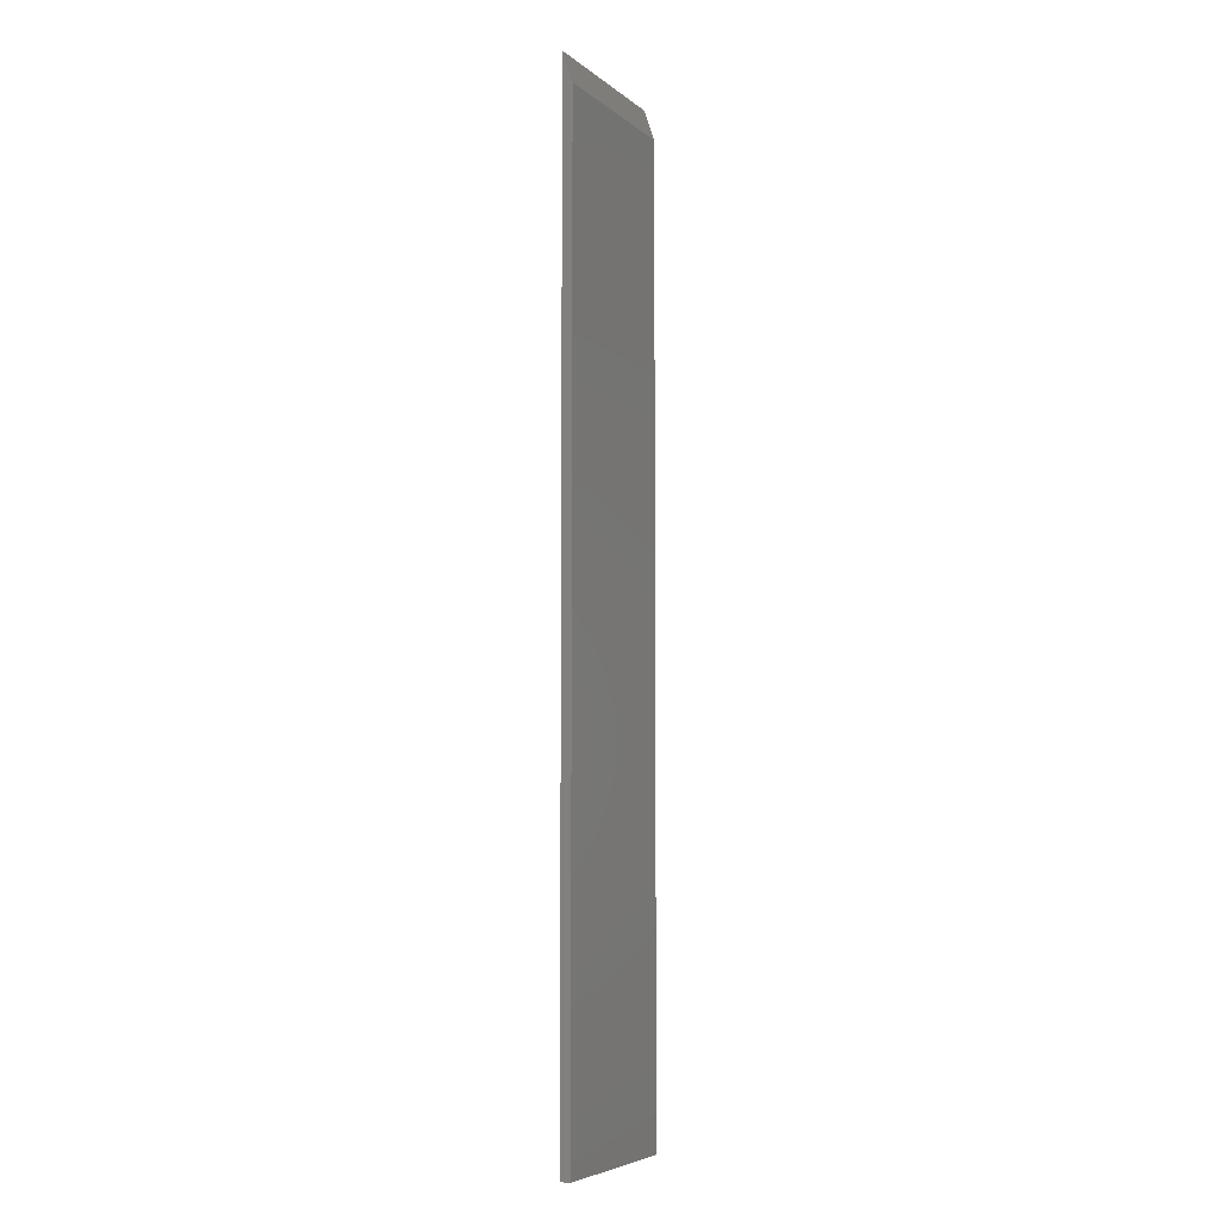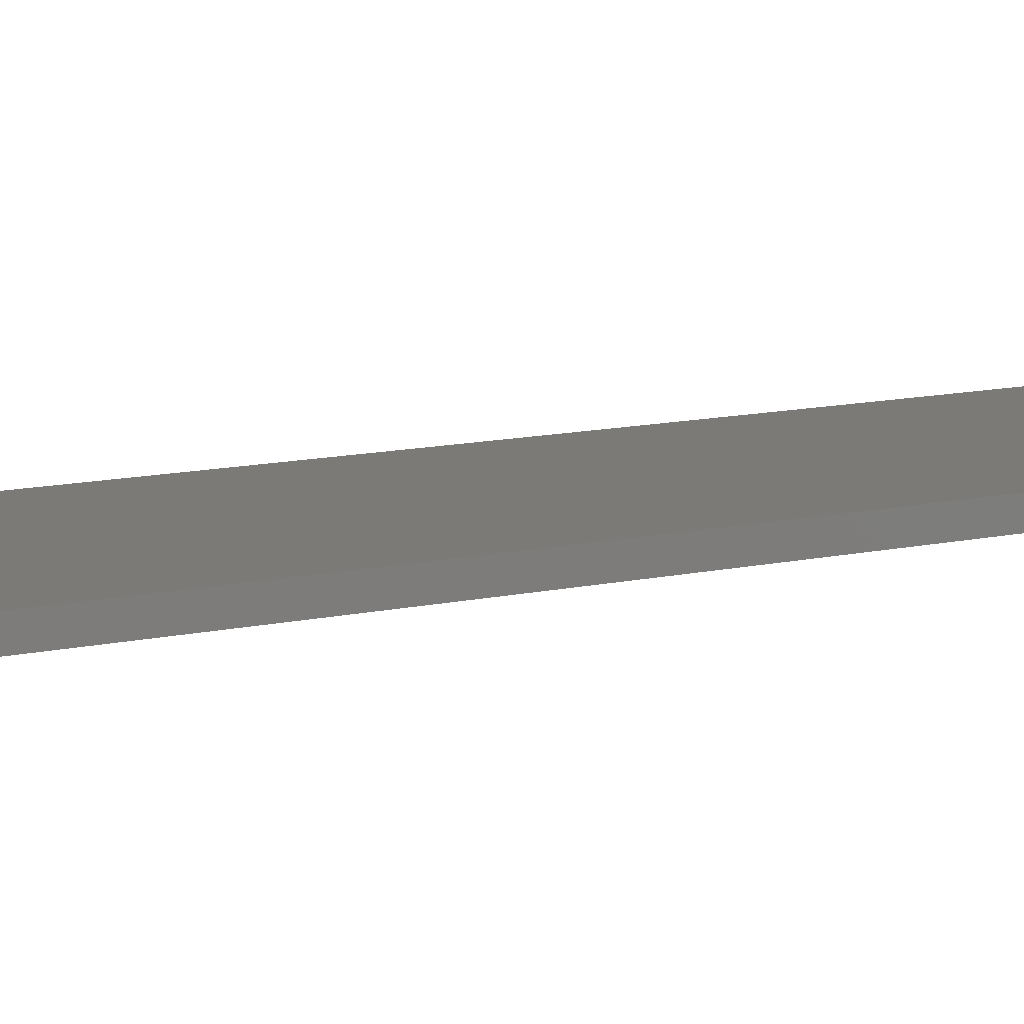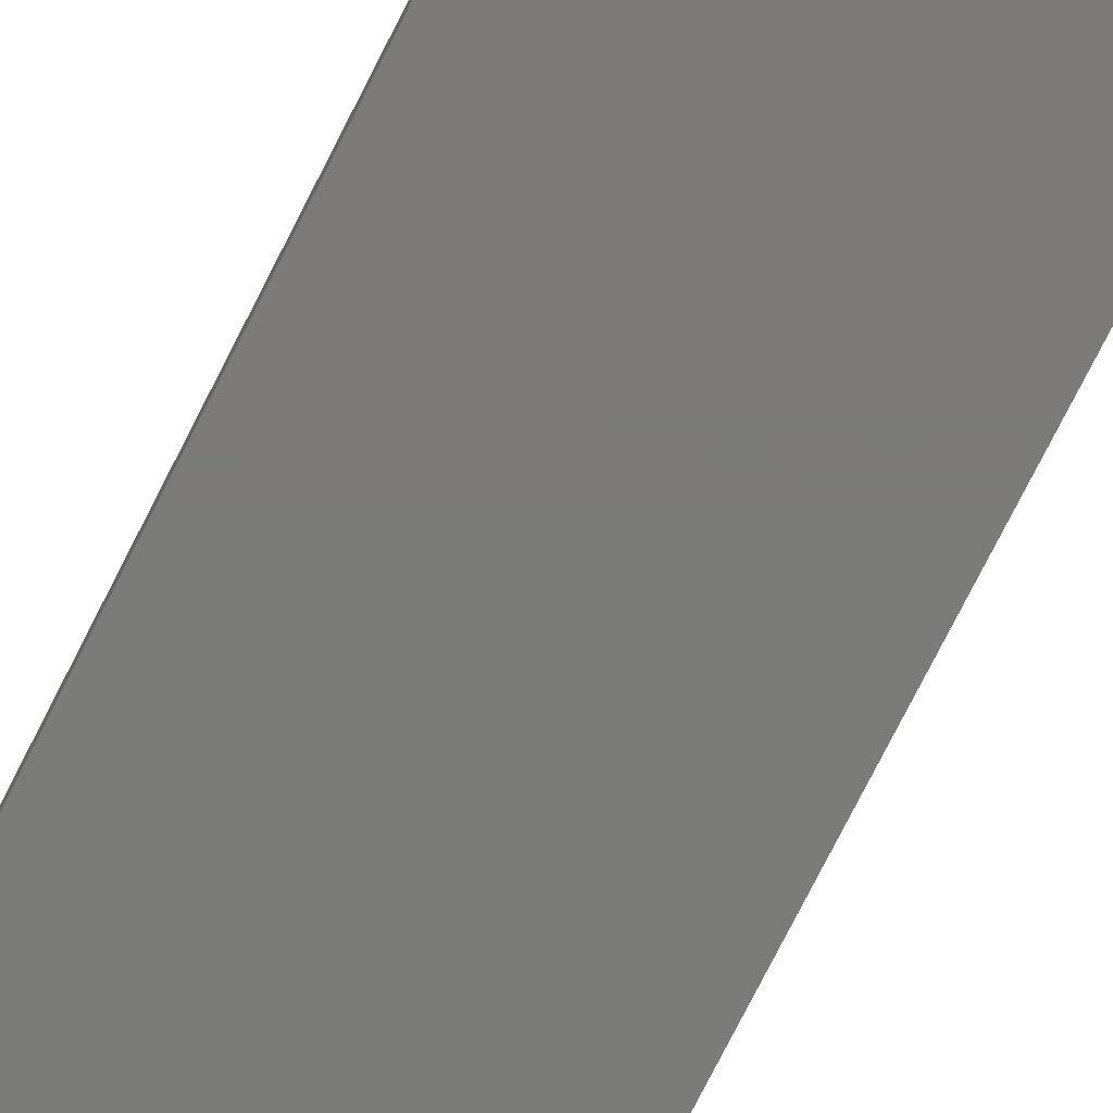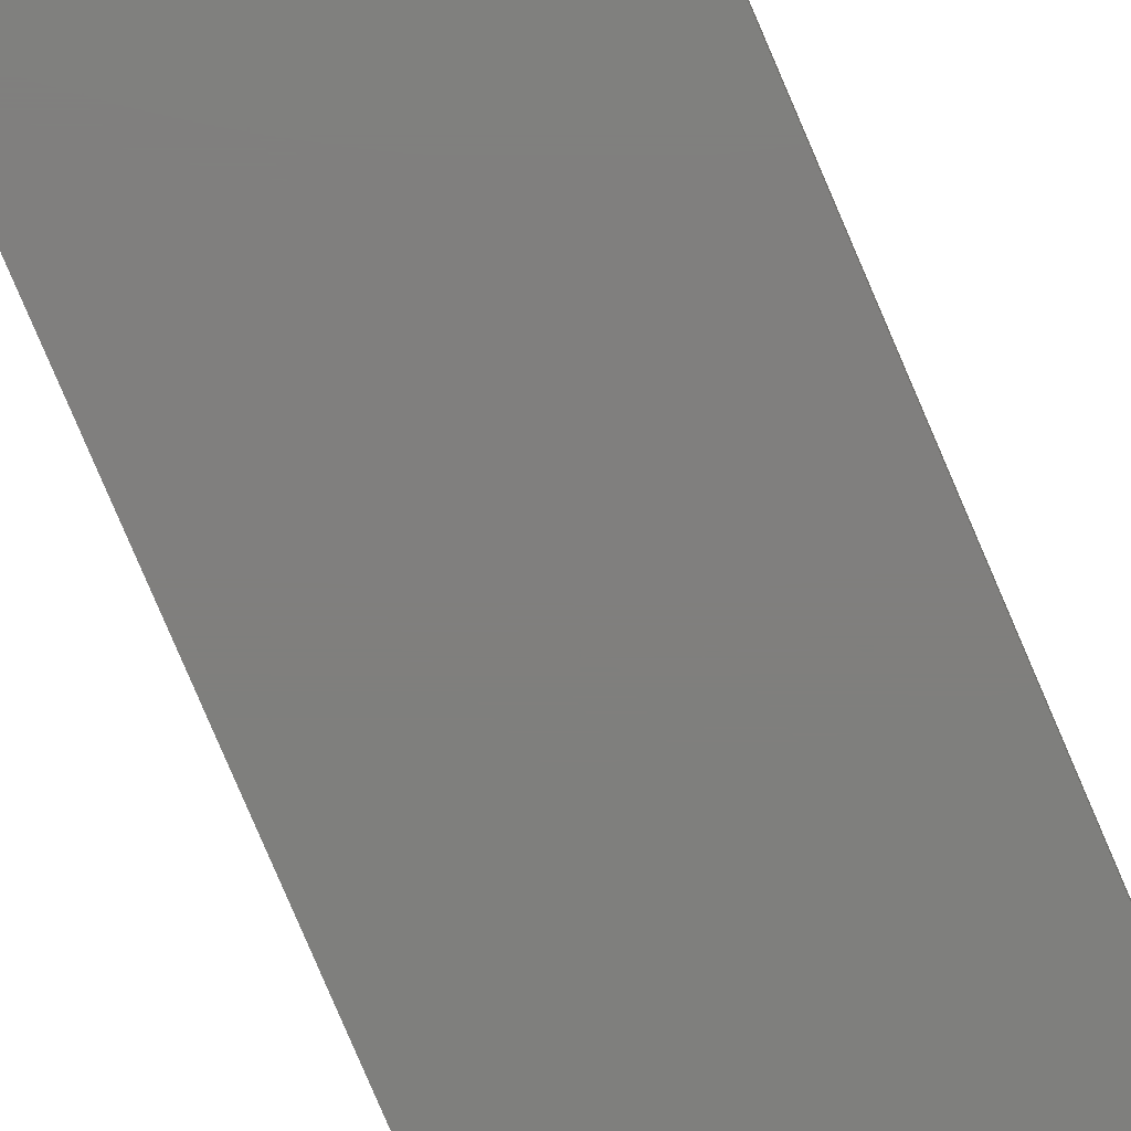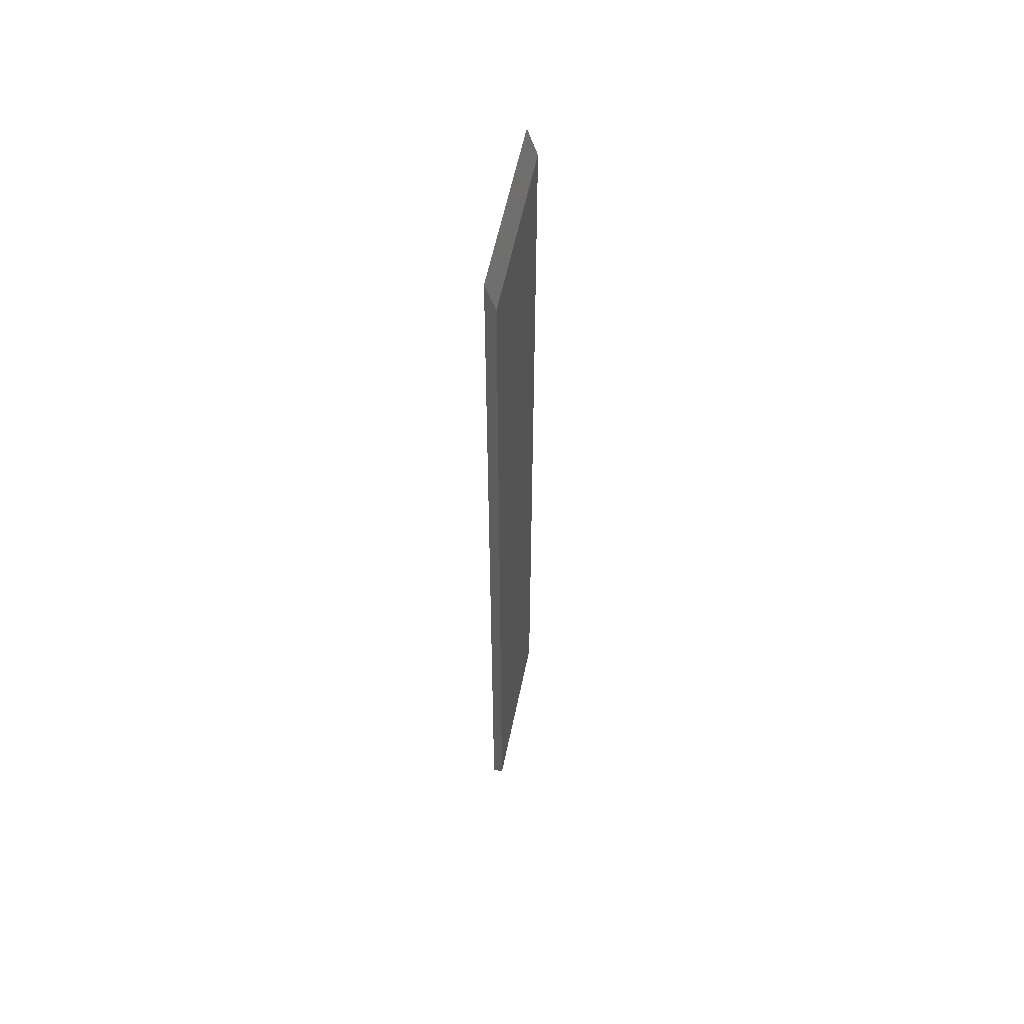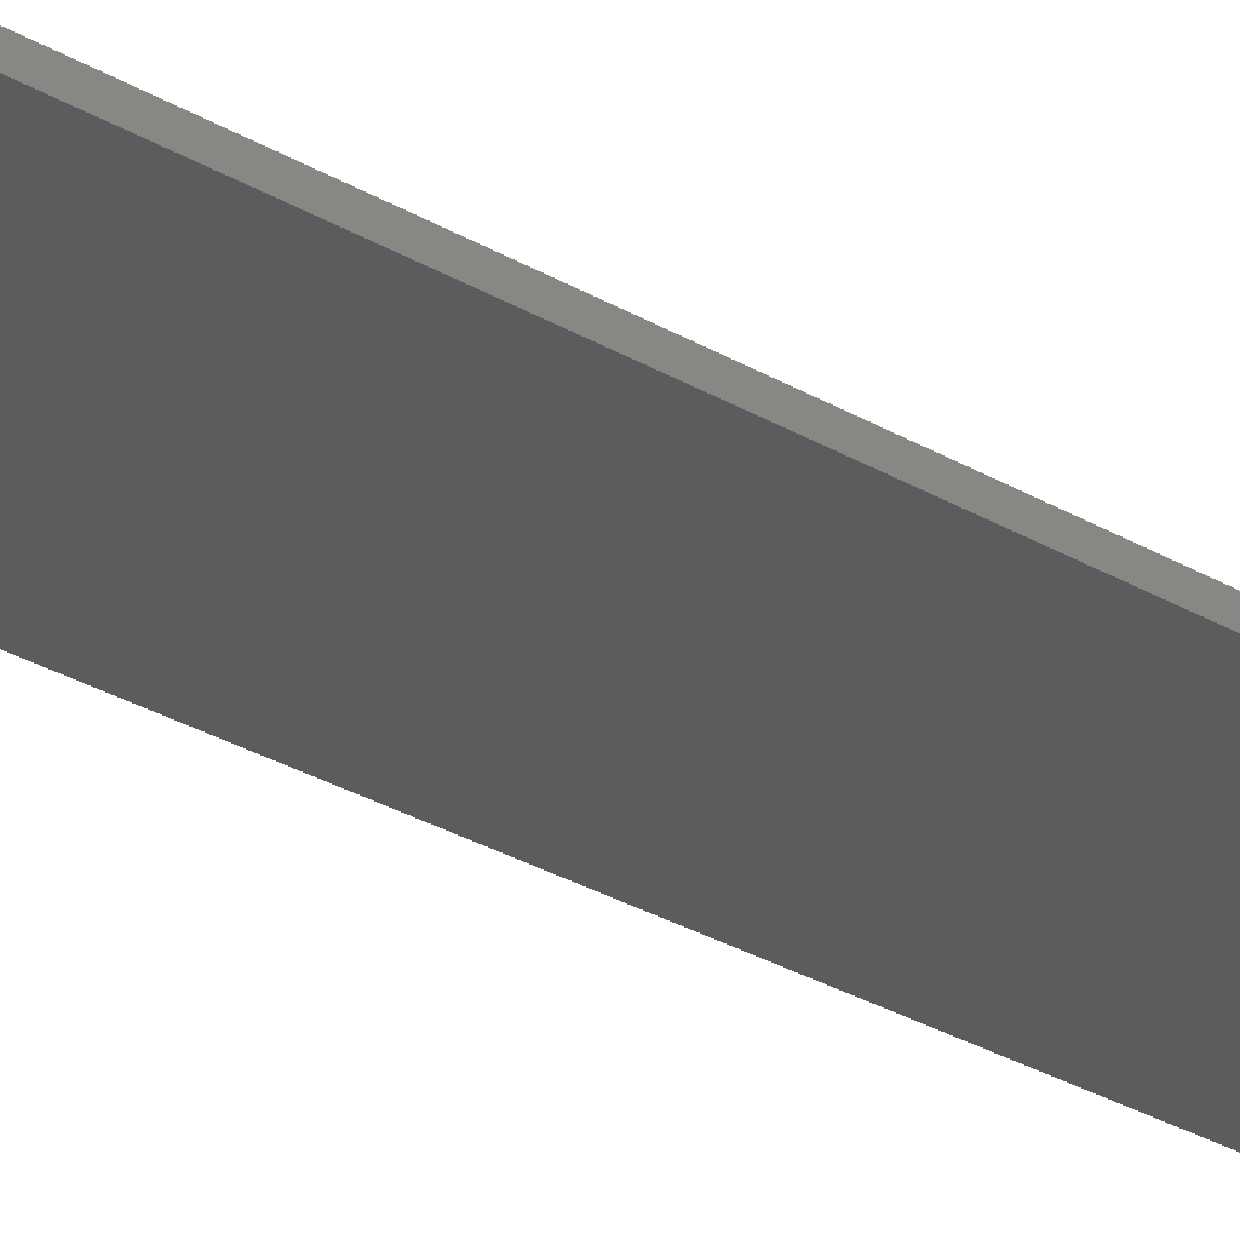
<metadata>
{"format":"stl","ext":"stl","renderer":"f3d","projection":"perspective","resolution":1024,"background":"white","views":[{"elev":-6.0,"azim":-64.6,"up":"+Z"},{"elev":6.9,"azim":47.3,"up":"+Y"},{"elev":-74.5,"azim":153.3,"up":"+Y"},{"elev":-79.1,"azim":23.1,"up":"+Y"},{"elev":58.4,"azim":-78.3,"up":"+Z"},{"elev":-28.5,"azim":48.0,"up":"+Y"}]}
</metadata>
<code>
# stl→obj: 8 verts, 12 faces
v 0 -0.007812 0
v 0.1342 -0.007812 -8.218e-18
v 4.449e-17 -0.007812 0.7266
v 0.1342 -0.007812 0.7266
v 4.592e-17 0 0.75
v 0 0 0
v 0.1342 0 -8.218e-18
v 0.1342 0 0.75
f 1 2 3
f 3 2 4
f 3 5 1
f 1 5 6
f 2 7 4
f 4 7 8
f 6 5 7
f 7 5 8
f 3 4 5
f 5 4 8
f 1 6 2
f 2 6 7

</code>
